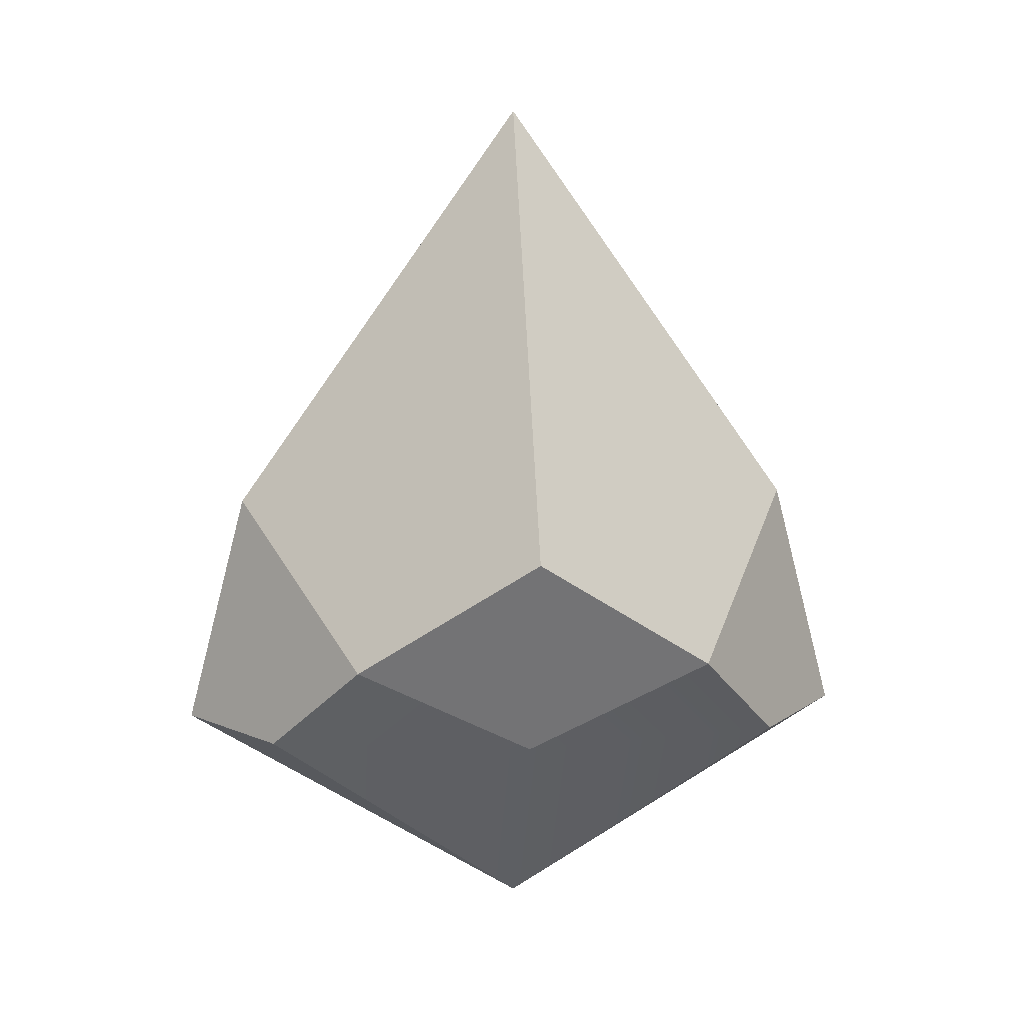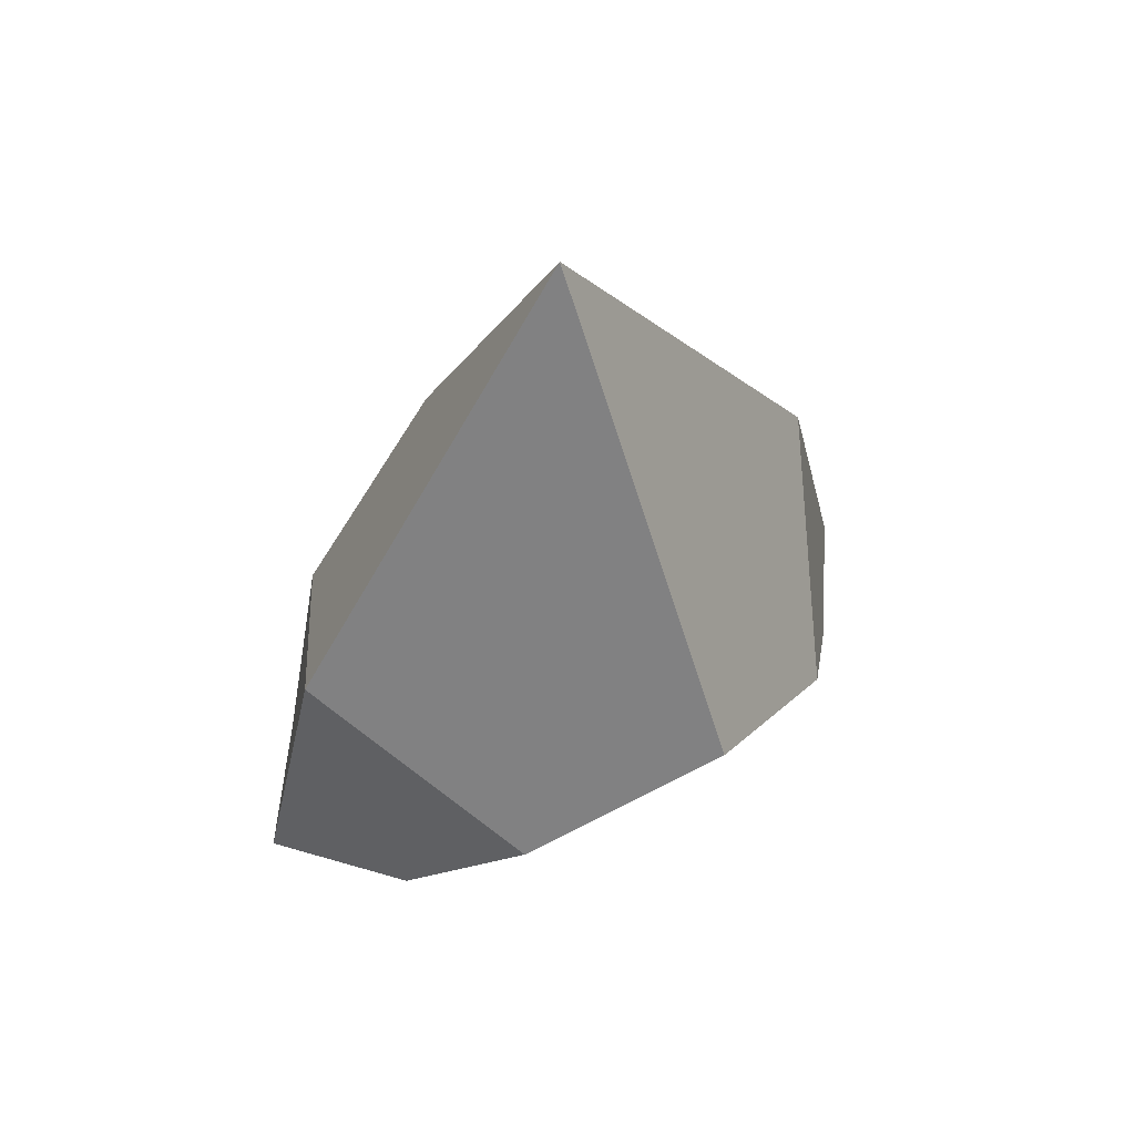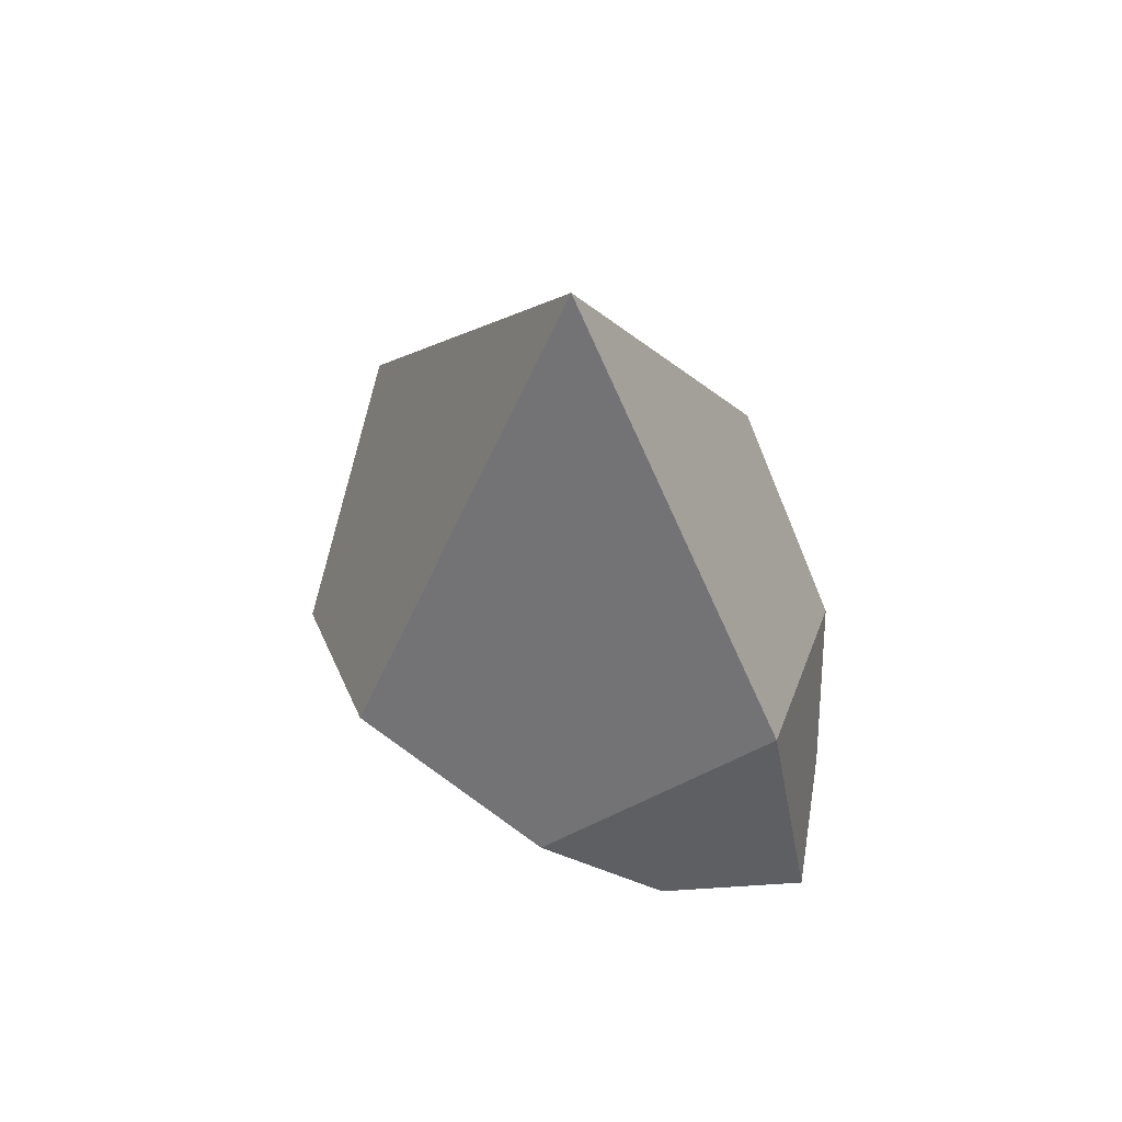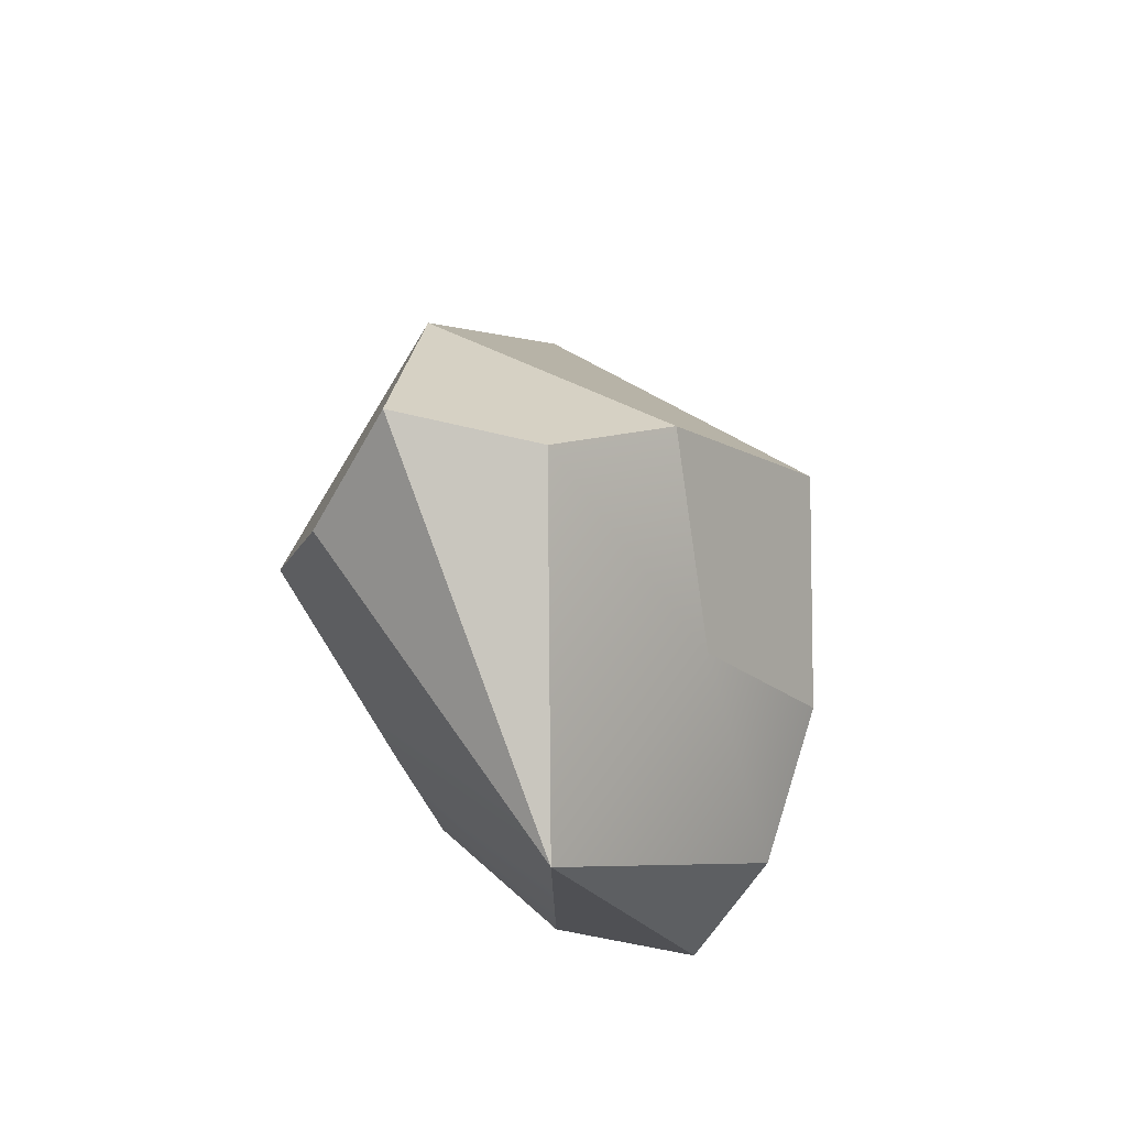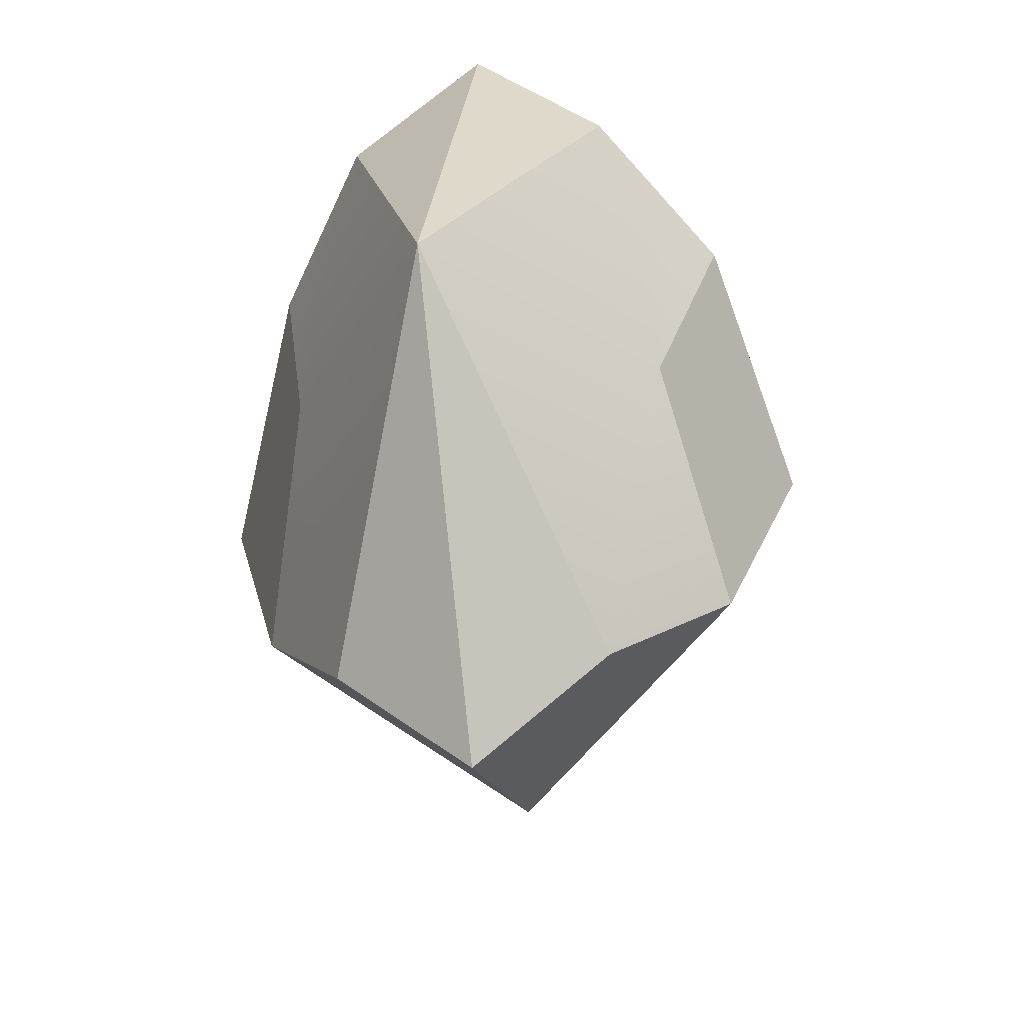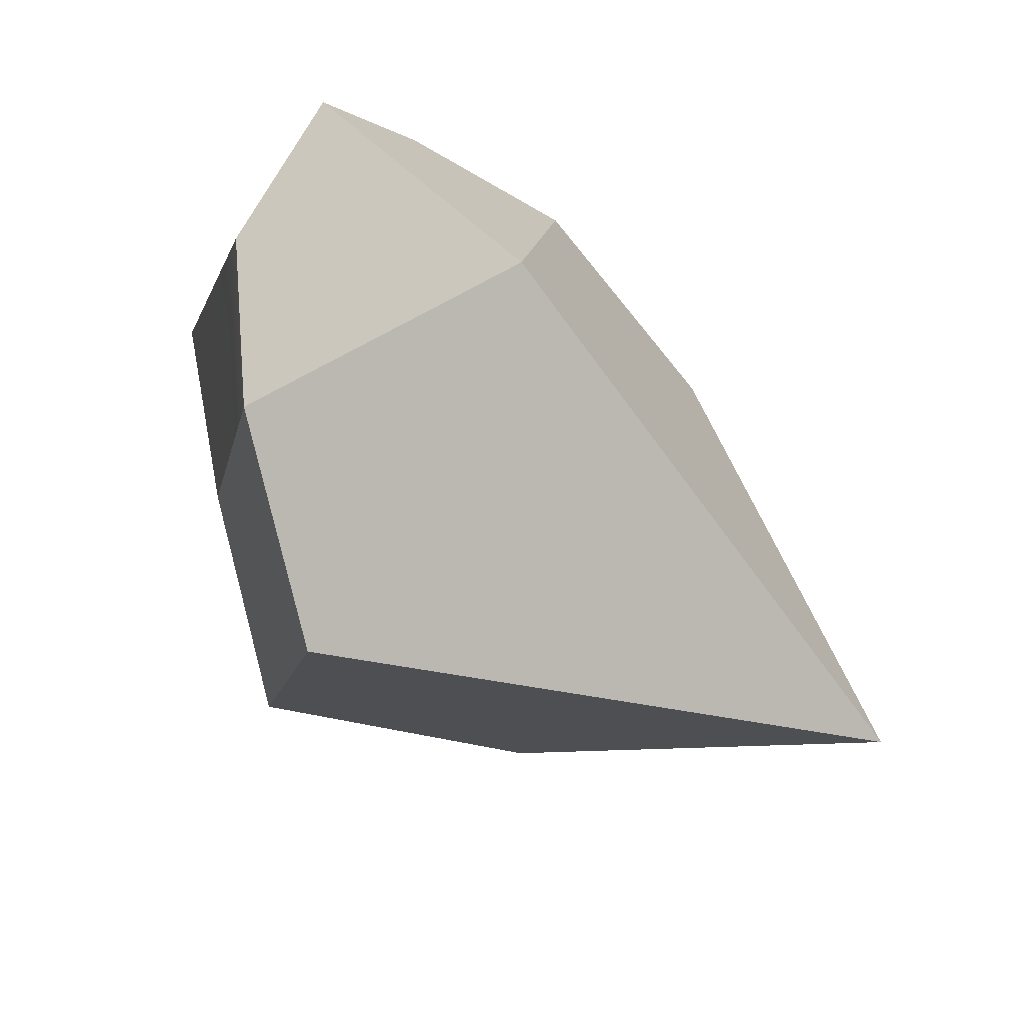
<metadata>
{"format":"obj","ext":"obj","renderer":"f3d","projection":"perspective","resolution":1024,"background":"white","views":[{"elev":11.7,"azim":-96.2,"up":"+Z"},{"elev":54.6,"azim":55.7,"up":"+Z"},{"elev":59.4,"azim":137.8,"up":"+Z"},{"elev":-53.9,"azim":23.6,"up":"+Z"},{"elev":-29.6,"azim":-168.6,"up":"+Y"},{"elev":39.5,"azim":-47.1,"up":"+Y"}]}
</metadata>
<code>
g mesh_gem
v -0.004433 0.1069 0.08634
v 0.06824 0.0652 0.03541
v 0.09475 0 0.07869
v -0.004796 0 0.2367
v -0.09588 0 0.07869
v -0.07783 0.0652 0.03541
v -0.004433 0.1069 0.08634
v -0.004796 0 0.2367
v -0.09588 0 0.07869
v -0.004433 0.1069 0.08634
v 0.09475 0 0.07869
v 0.06824 -0.0652 0.03541
v -0.004433 -0.1069 0.08634
v -0.004796 0 0.2367
v -0.004433 -0.1069 0.08634
v -0.07783 -0.0652 0.03541
v -0.09588 0 0.07869
v -0.004796 0 0.2367
v 0.06824 -0.0652 0.03541
v 0.03632 -0.09673 -0.0003708
v -0.004433 -0.1069 0.08634
v 0.03632 -0.09673 -0.0003708
v -0.004796 -0.1292 -0.0003708
v 0.05176 0 -0.0003708
v 0.06824 -0.0652 0.03541
v 0.09475 0 0.07869
v 0.06824 0.0652 0.03541
v -0.004433 0.1069 0.08634
v -0.004796 0.1292 -0.0003707
v 0.03626 0.09673 -0.0003707
v 0.06824 0.0652 0.03541
v -0.004433 0.1069 0.08634
v -0.07783 0.0652 0.03541
v -0.09588 0 0.07869
v -0.06299 0 -0.0003708
v -0.07783 -0.0652 0.03541
v -0.004433 -0.1069 0.08634
v -0.004796 -0.1292 -0.0003708
v -0.04567 -0.09673 -0.0003707
v -0.07783 -0.0652 0.03541
v -0.004433 0.1069 0.08634
v -0.04567 0.09673 -0.0003707
v -0.004796 0.1292 -0.0003707
v -0.004433 0.1069 0.08634
v -0.07783 0.0652 0.03541
v -0.04567 0.09673 -0.0003707
v -0.004796 0 -0.07913
v -0.04567 -0.09673 -0.0003707
v -0.004796 -0.1292 -0.0003708
v -0.06299 0 -0.0003708
v -0.07783 -0.0652 0.03541
v -0.04567 -0.09673 -0.0003707
v -0.004796 0 -0.07913
v -0.004796 0 -0.07913
v -0.004796 0.1292 -0.0003707
v -0.04567 0.09673 -0.0003707
v -0.04567 0.09673 -0.0003707
v -0.06299 0 -0.0003708
v -0.004796 0 -0.07913
v -0.04567 0.09673 -0.0003707
v -0.07783 0.0652 0.03541
v -0.004796 -0.1292 -0.0003708
v 0.03632 -0.09673 -0.0003708
v -0.004796 0 -0.07913
v 0.05176 0 -0.0003708
v -0.004796 0 -0.07913
v 0.03632 -0.09673 -0.0003708
v 0.03632 -0.09673 -0.0003708
v 0.06824 -0.0652 0.03541
v 0.05176 0 -0.0003708
v 0.03626 0.09673 -0.0003707
v 0.06824 0.0652 0.03541
v 0.03626 0.09673 -0.0003707
v -0.004796 0 -0.07913
v 0.03626 0.09673 -0.0003707
v -0.004796 0.1292 -0.0003707
g mesh_gem_0
f 3 2 1
f 4 3 1
f 7 6 5
f 10 9 8
f 13 12 11
f 13 11 14
f 17 16 15
f 18 17 15
f 21 20 19
f 21 23 22
f 26 25 24
f 27 26 24
f 30 29 28
f 32 31 30
f 35 34 33
f 36 34 35
f 39 38 37
f 37 40 39
f 43 42 41
f 46 45 44
f 49 48 47
f 52 51 50
f 50 53 52
f 56 55 54
f 59 58 57
f 61 60 58
f 64 63 62
f 67 66 65
f 65 69 68
f 71 70 66
f 73 72 70
f 76 75 74

</code>
